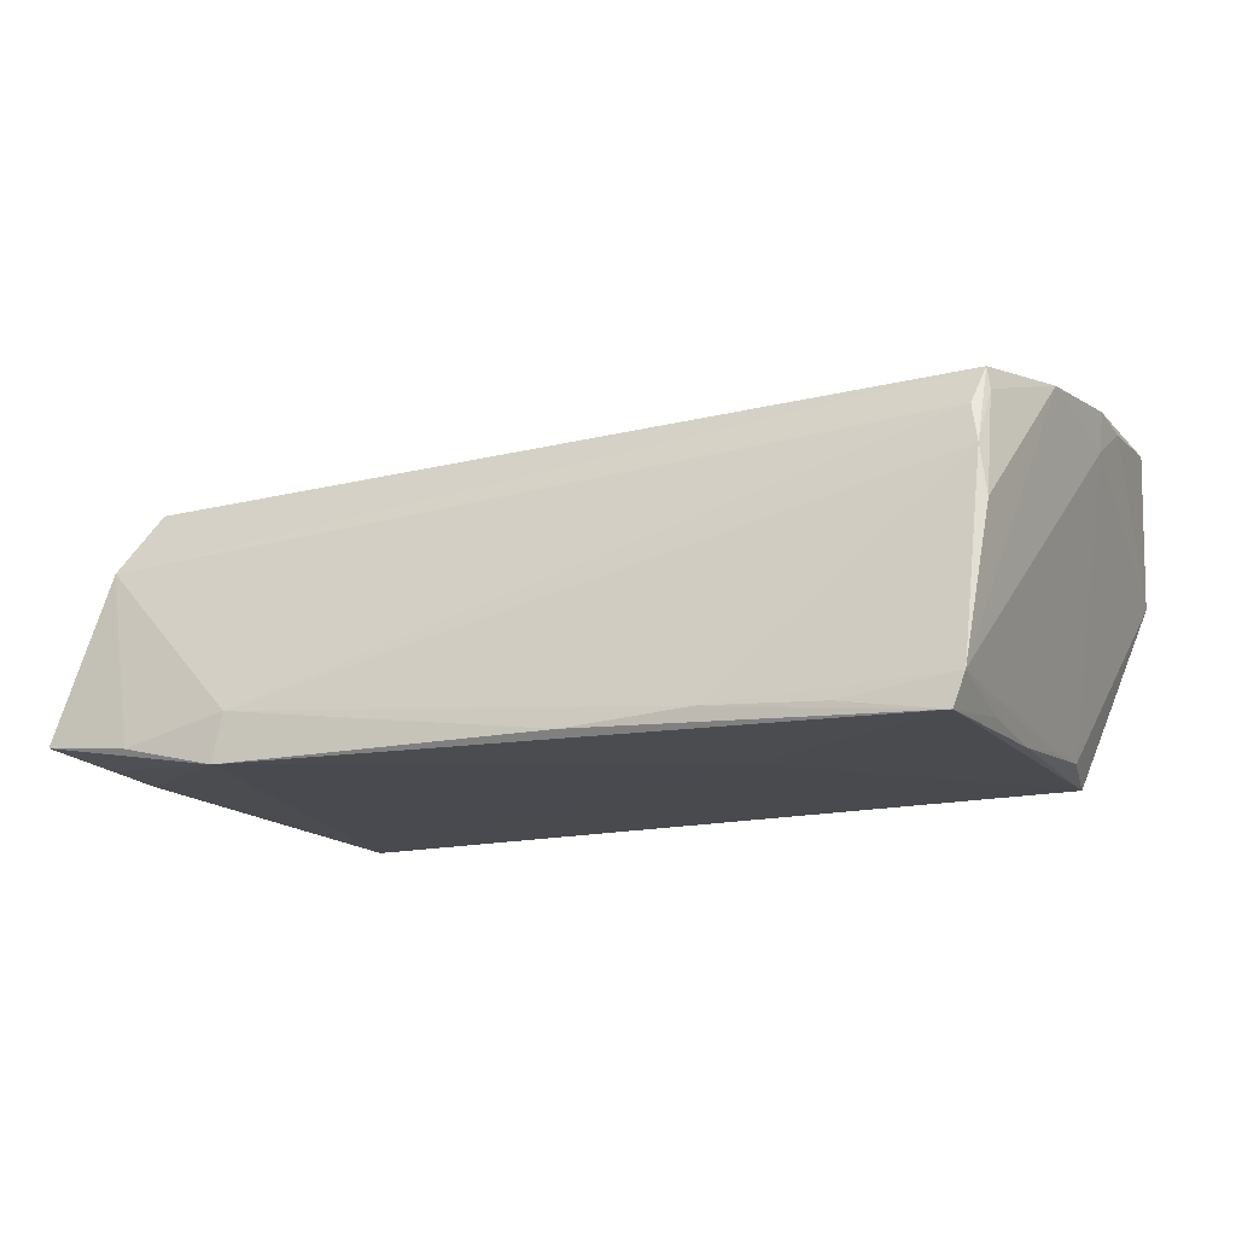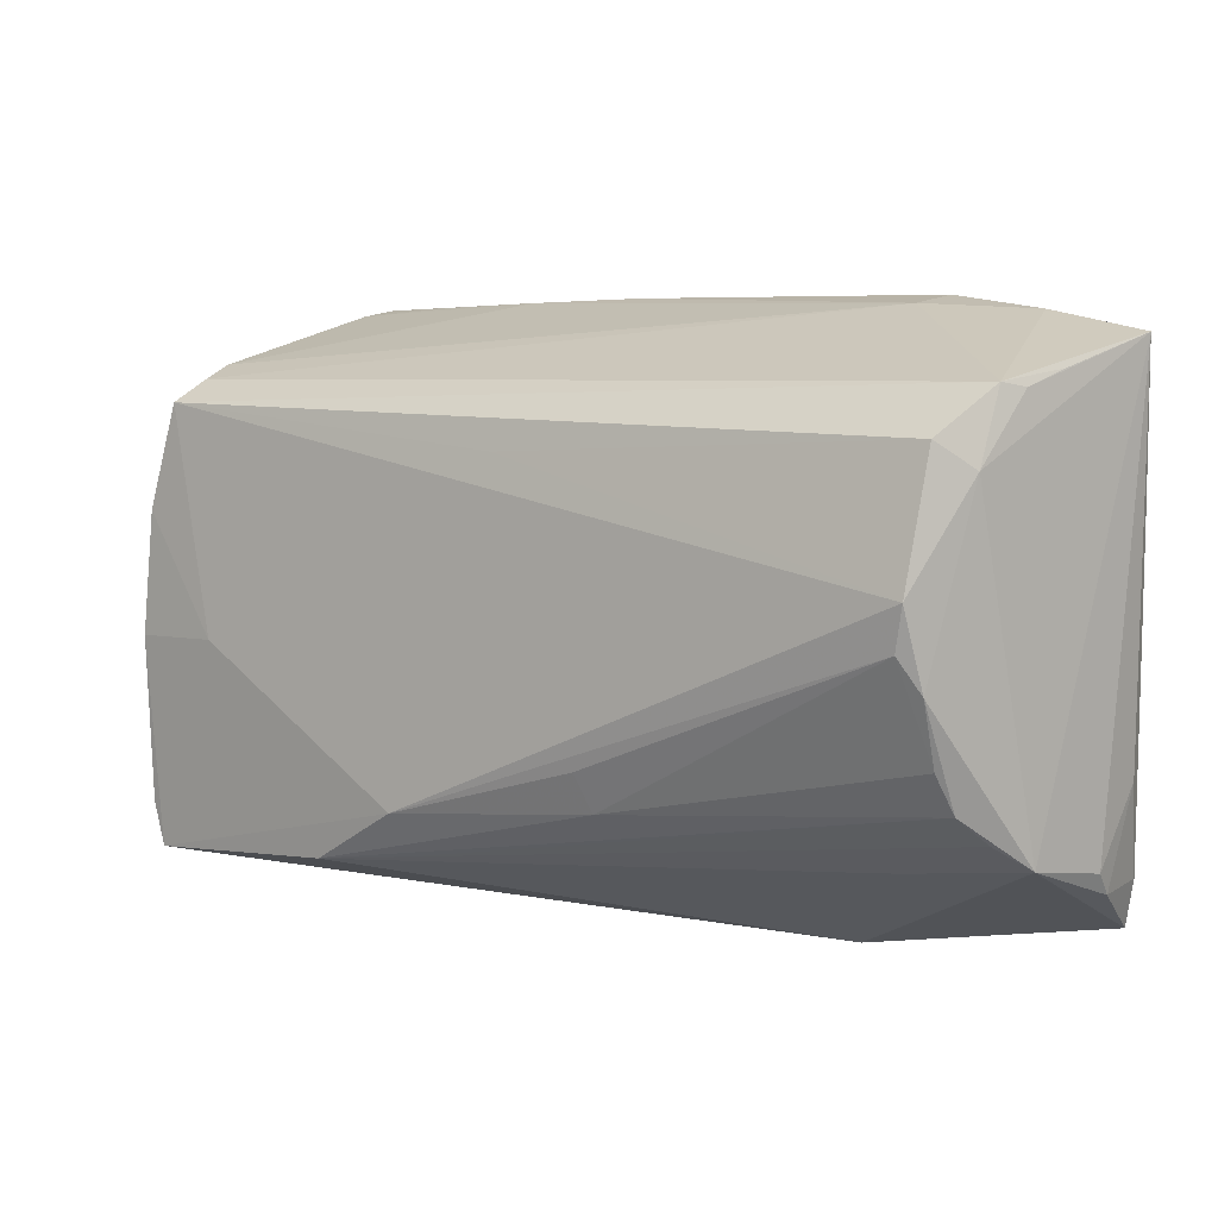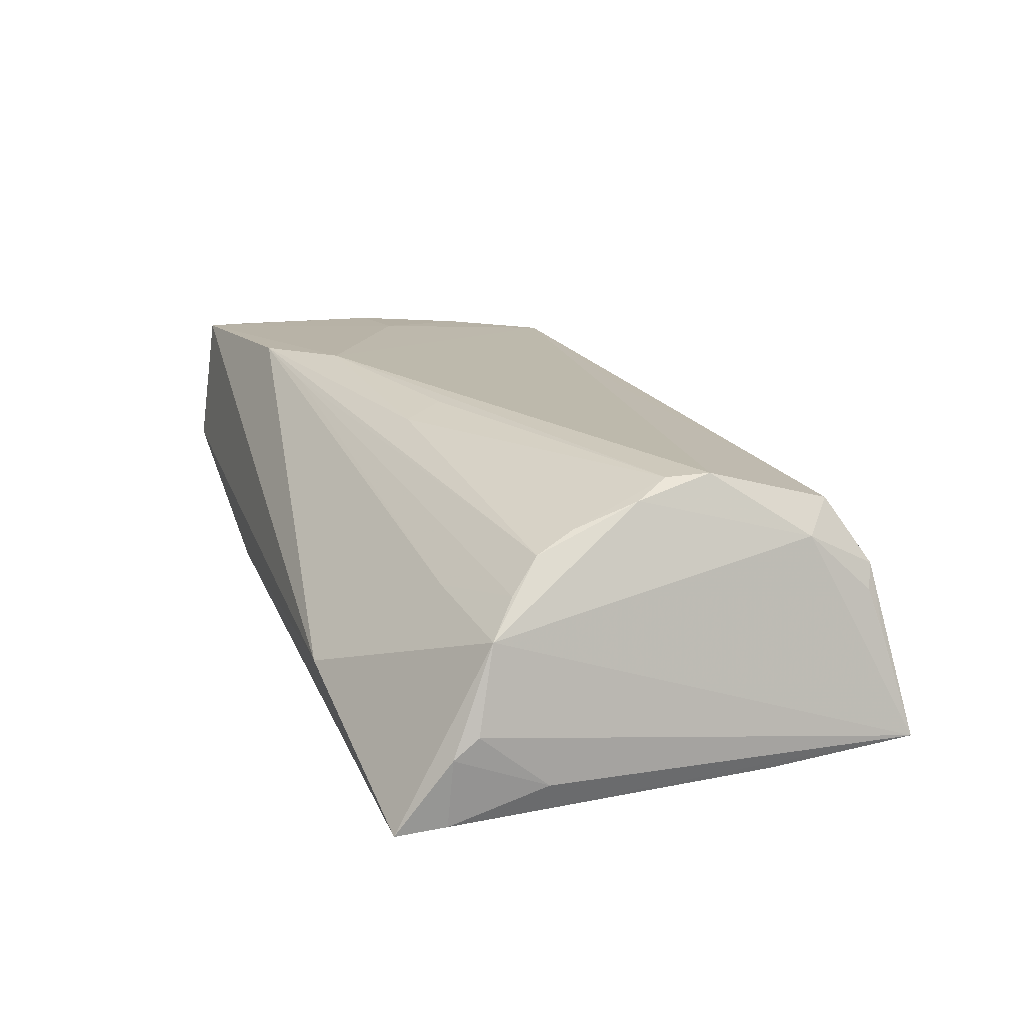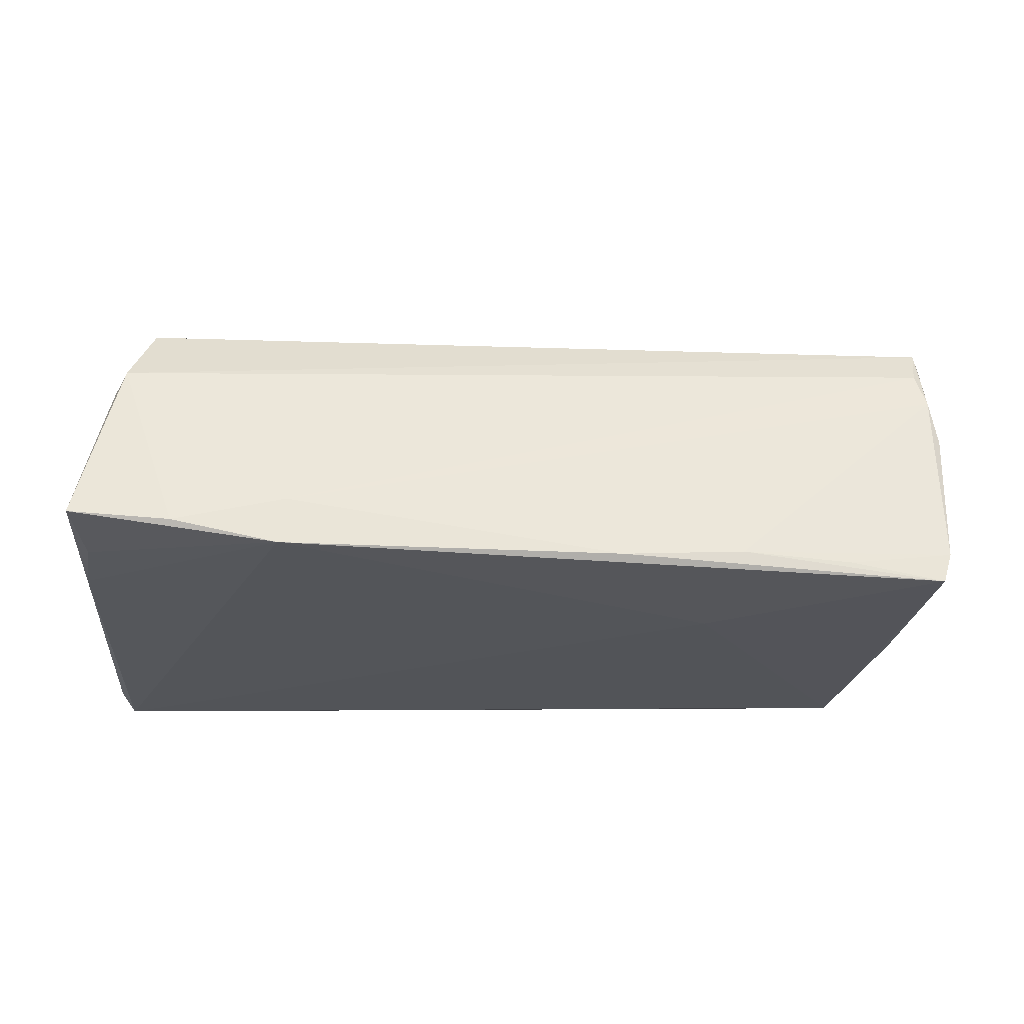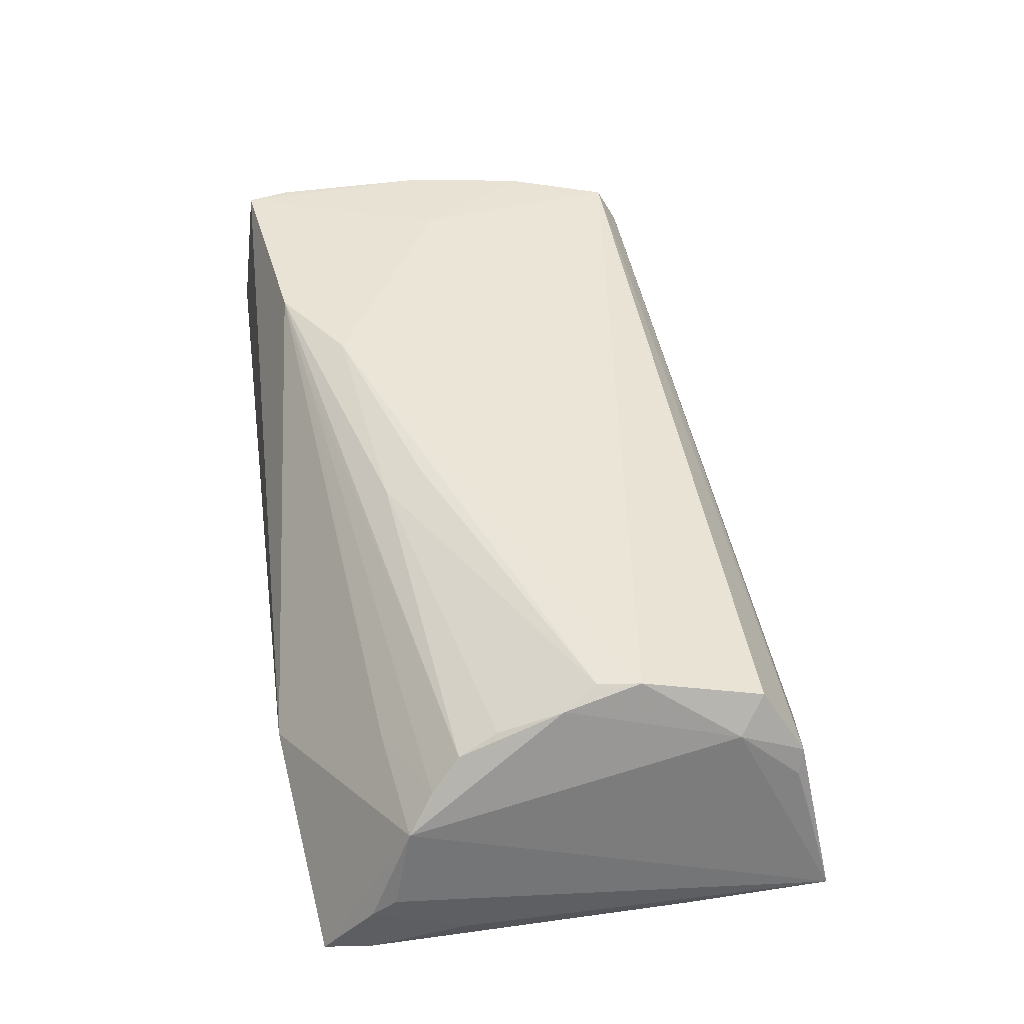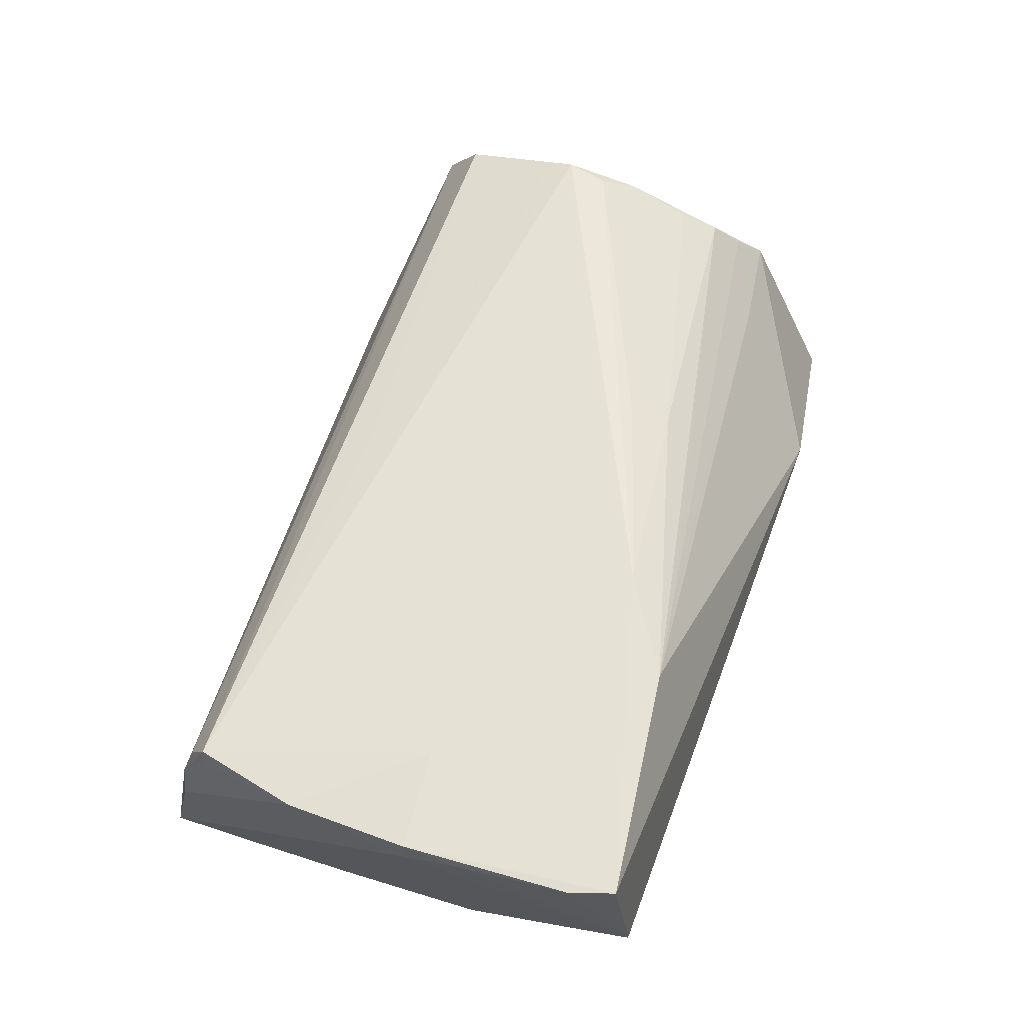
<metadata>
{"format":"obj","ext":"obj","renderer":"f3d","projection":"perspective","resolution":1024,"background":"white","views":[{"elev":-12.8,"azim":-152.0,"up":"+Z"},{"elev":10.4,"azim":38.3,"up":"+Y"},{"elev":15.8,"azim":71.9,"up":"+Z"},{"elev":-23.1,"azim":174.9,"up":"+Z"},{"elev":43.9,"azim":81.9,"up":"+Z"},{"elev":61.1,"azim":-69.9,"up":"+Z"}]}
</metadata>
<code>
v -0.05668 0.0266 0.001269
v 0.05928 -0.02337 -0.009566
v 0.05928 0.03392 -0.01652
v 0.05748 0.02406 -0.01809
v -0.05454 0.02478 0.01209
v 0.0585 0.01509 -0.0187
v 0.03023 -0.03671 -0.008509
v -0.05907 -0.006796 0.01456
v 0.05185 -0.0008572 0.0154
v 0.05927 -0.01461 -0.01675
v 0.01065 -0.01403 0.01992
v -0.05321 -0.03434 -0.003785
v 0.0318 0.03601 -0.01467
v -0.02516 0.01493 -0.02204
v 0.05454 -0.01778 0.005859
v -0.05797 -0.02859 0.01988
v 0.05377 0.02988 0.005257
v -0.0592 -0.01387 0.01851
v 0.04281 -0.02319 0.004271
v -0.015 -0.02251 0.02204
v -0.05268 -0.0131 -0.02023
v -0.04146 0.03263 -0.01943
v 0.0577 -0.02691 -0.02107
v -0.05548 0.02214 0.01671
v -0.05395 0.0317 -0.02125
v -0.05569 0.02618 0.007303
v 0.05635 0.03078 -0.003489
v 0.05735 -0.02104 0.001415
v 0.04966 0.003465 0.01747
v -0.05407 0.01874 -0.02007
v -0.05612 -0.03408 0.02018
v 0.01207 -0.01896 0.01808
v -0.05597 0.02247 0.01402
v -0.05556 -0.03643 0.00239
v -0.02704 0.03377 -0.01886
v -0.05331 0.006462 -0.02132
v 0.05067 0.008935 0.01784
v -0.05874 0.008542 0.01805
v -0.004102 0.01968 0.01619
v 0.05415 0.02133 0.009589
v 0.05513 0.02919 0.002146
v 0.0516 -0.009152 0.01251
v -0.05522 0.03107 -0.01725
v -0.03709 -0.03303 -0.01401
v -0.05314 -0.002501 -0.02037
v -0.0272 -0.03023 0.02142
v 0.05087 0.02465 0.01347
v -0.05071 -0.02153 -0.02204
v -0.04844 -0.02811 -0.02018
v 0.05887 -0.02645 -0.0122
v -0.04671 -0.006262 0.02015
v 0.04616 0.03575 -0.01788
v -0.05928 -0.007251 0.01944
v 0.05636 -0.03317 -0.02204
v -0.04864 -0.03044 -0.01536
v -0.01114 0.03484 -0.02016
v 0.03264 0.03671 -0.0209
v 0.05269 -0.01412 0.01002
v -0.01436 -0.02824 0.01902
f 54 57 6
f 14 57 54
f 25 57 14
f 20 31 46
f 53 16 31
f 18 16 53
f 31 16 34
f 34 16 18
f 4 57 3
f 3 6 4
f 4 6 57
f 3 57 52
f 3 52 17
f 51 31 20
f 51 53 31
f 29 37 20
f 7 46 31
f 31 34 7
f 18 53 8
f 8 34 18
f 44 49 54
f 54 7 44
f 44 7 34
f 34 8 21
f 43 21 8
f 5 17 13
f 13 52 57
f 13 17 52
f 27 41 3
f 3 17 27
f 27 17 41
f 39 37 47
f 53 51 38
f 38 8 53
f 1 43 38
f 38 43 8
f 20 46 32
f 32 46 58
f 42 32 58
f 29 32 42
f 3 2 10
f 2 50 10
f 28 50 2
f 54 50 28
f 28 7 54
f 28 2 3
f 49 44 55
f 48 21 36
f 54 49 48
f 49 34 48
f 34 21 48
f 48 14 54
f 25 14 48
f 48 36 25
f 22 35 25
f 25 43 22
f 22 43 35
f 25 36 30
f 30 43 25
f 36 43 30
f 36 21 45
f 45 43 36
f 21 43 45
f 56 13 57
f 35 13 56
f 56 57 25
f 25 35 56
f 5 13 26
f 26 13 35
f 35 43 26
f 26 43 1
f 11 29 20
f 20 32 11
f 11 32 29
f 23 50 54
f 23 10 50
f 54 6 23
f 23 6 3
f 3 10 23
f 15 28 58
f 46 7 19
f 7 28 19
f 28 15 19
f 58 28 9
f 9 42 58
f 37 29 9
f 29 42 9
f 41 17 40
f 3 41 40
f 40 28 3
f 37 9 40
f 40 9 28
f 47 37 40
f 40 17 47
f 12 44 34
f 12 55 44
f 12 34 49
f 49 55 12
f 1 38 33
f 33 26 1
f 46 19 59
f 59 19 15
f 58 46 59
f 59 15 58
f 5 26 24
f 26 33 24
f 47 17 24
f 24 17 5
f 24 39 47
f 24 33 38
f 37 39 24
f 24 38 51
f 20 37 24
f 24 51 20

</code>
